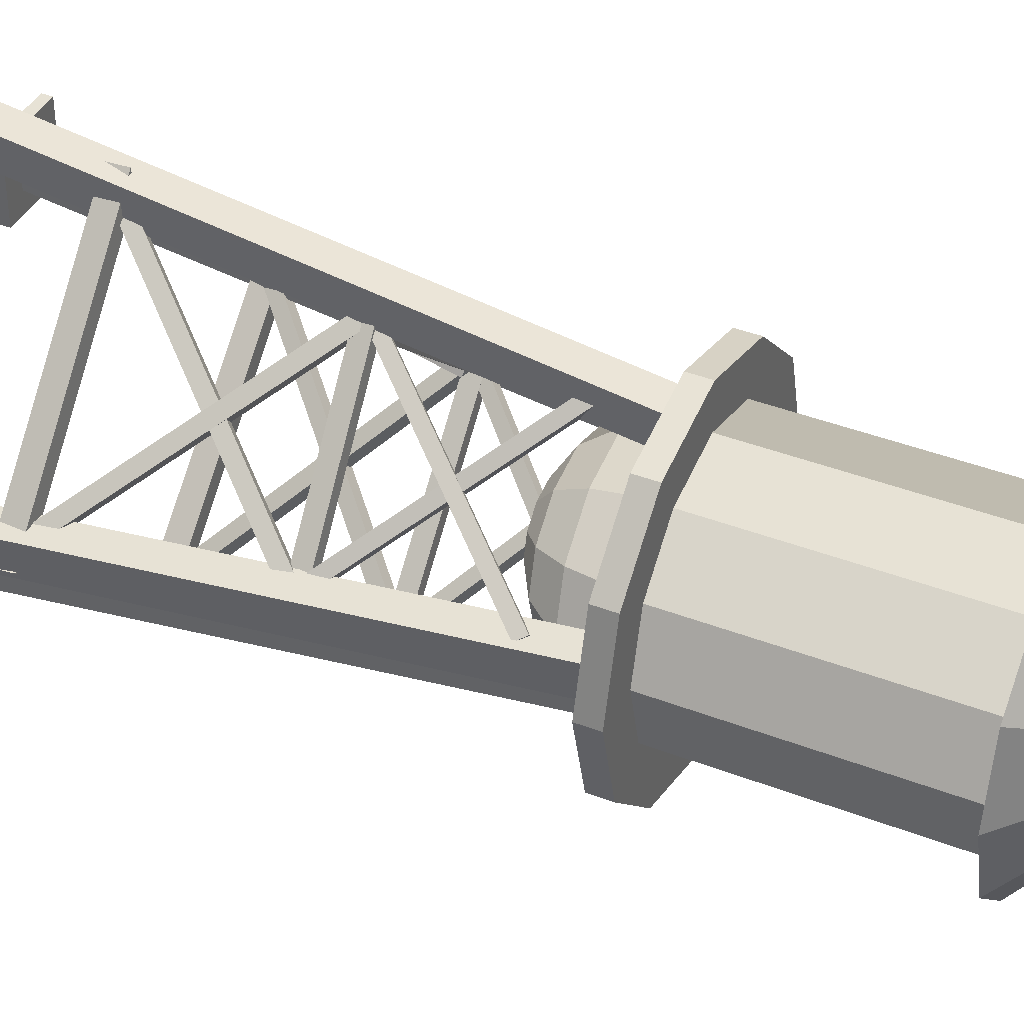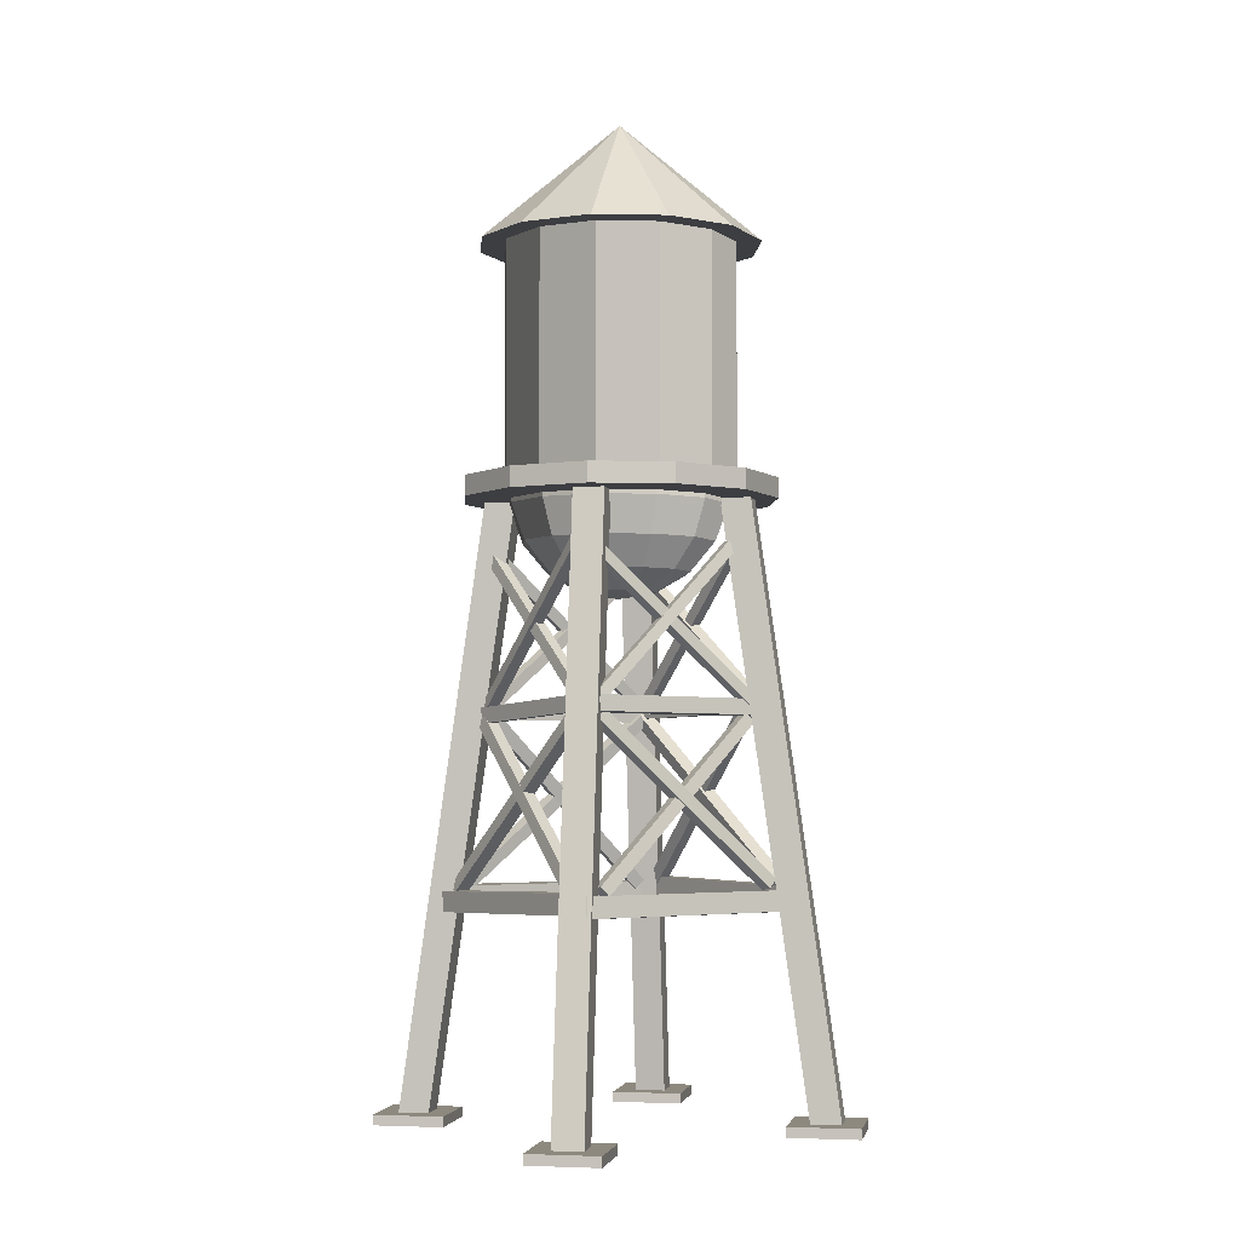
<metadata>
{"format":"obj","ext":"obj","renderer":"f3d","projection":"perspective","resolution":1024,"background":"white","views":[{"elev":40.4,"azim":115.5,"up":"+Z"},{"elev":-3.6,"azim":101.0,"up":"+Y"}]}
</metadata>
<code>
o group692706810
v -0.000854 0.2726 0.1132
v 0.05665 0.2726 0.09779
v 0.05665 0.5026 0.09779
v -0.000854 0.5026 0.1132
v 0.09874 0.2726 0.0557
v 0.09874 0.5026 0.0557
v 0.1141 0.2726 -0.001801
v 0.1141 0.5026 -0.0018
v 0.09874 0.2726 -0.0593
v 0.09874 0.5026 -0.0593
v 0.05665 0.2726 -0.1014
v 0.05665 0.5026 -0.1014
v -0.000854 0.2726 -0.1168
v -0.000854 0.5026 -0.1168
v -0.05835 0.2726 -0.1014
v -0.05835 0.5026 -0.1014
v -0.1004 0.2726 -0.0593
v -0.1004 0.5026 -0.0593
v -0.1159 0.2726 -0.001801
v -0.1159 0.5026 -0.001801
v -0.1004 0.2726 0.0557
v -0.1004 0.5026 0.0557
v -0.05835 0.2726 0.09779
v -0.05835 0.5026 0.09779
f 1 2 3 4
f 2 5 6 3
f 5 7 8 6
f 7 9 10 8
f 9 11 12 10
f 11 13 14 12
f 13 15 16 14
f 15 17 18 16
f 17 19 20 18
f 19 21 22 20
f 21 23 24 22
f 23 1 4 24
f 4 3 6 8 10 12 14 16 18 20 22 24
f 23 21 19 17 15 13 11 9 7 5 2 1
o group413680445
v 0.06915 0.5026 0.1194
v 0.1204 0.5026 0.0682
v -0.000854 0.6226 -0.0018
v 0.1391 0.5026 -0.001801
v 0.1204 0.5026 -0.0718
v 0.06915 0.5026 -0.123
v -0.000854 0.5026 -0.1418
v -0.07085 0.5026 -0.123
v -0.1221 0.5026 -0.0718
v -0.1409 0.5026 -0.001801
v -0.1221 0.5026 0.0682
v -0.07085 0.5026 0.1194
v -0.000854 0.5026 0.1382
f 25 26 27
f 26 28 27
f 28 29 27
f 29 30 27
f 30 31 27
f 31 32 27
f 32 33 27
f 33 34 27
f 34 35 27
f 35 36 27
f 36 37 27
f 37 25 27
f 37 36 35 34 33 32 31 30 29 28 26
f 26 25 37
o group794897842
v 0.1334 0.2526 0.0757
v 0.1541 0.2526 -0.0018
v 0.1541 0.2726 -0.0018
v 0.1334 0.2726 0.0757
v 0.1334 0.2526 -0.0793
v 0.1334 0.2726 -0.0793
v 0.07665 0.2526 -0.136
v 0.07665 0.2726 -0.136
v -0.000853 0.2526 -0.1568
v -0.000853 0.2726 -0.1568
v -0.07835 0.2526 -0.136
v -0.07835 0.2726 -0.136
v -0.1351 0.2526 -0.0793
v -0.1351 0.2726 -0.0793
v -0.1559 0.2526 -0.001801
v -0.1559 0.2726 -0.001801
v -0.1351 0.2526 0.0757
v -0.1351 0.2726 0.0757
v -0.07835 0.2526 0.1324
v -0.07835 0.2726 0.1324
v -0.000854 0.2526 0.1532
v -0.000854 0.2726 0.1532
v 0.07665 0.2526 0.1324
v 0.07665 0.2726 0.1324
f 38 39 40 41
f 39 42 43 40
f 42 44 45 43
f 44 46 47 45
f 46 48 49 47
f 48 50 51 49
f 50 52 53 51
f 52 54 55 53
f 54 56 57 55
f 56 58 59 57
f 58 60 61 59
f 60 38 41 61
f 41 40 43 45 47 49 51 53 55 57 59 61
f 60 58 56 54 52 50 48 46 44 42 39 38
o group840320243
v -0.002601 0.3709 -0.03768
v -0.02141 0.3709 -0.03263
v -0.002601 0.3776 -5.3e-05
v -0.03518 0.3709 -0.01886
v -0.04022 0.3709 -5.3e-05
v -0.03518 0.3709 0.01876
v -0.02141 0.3709 0.03253
v -0.002601 0.3709 0.03757
v 0.01621 0.3709 0.03253
v 0.02998 0.3709 0.01876
v 0.03502 0.3709 -5.3e-05
v 0.02998 0.3709 -0.01886
v 0.01621 0.3709 -0.03263
v -0.002601 0.3518 -0.07076
v -0.03795 0.3518 -0.06129
v -0.06383 0.3518 -0.03541
v -0.07331 0.3518 -5.3e-05
v -0.06383 0.3518 0.0353
v -0.03795 0.3518 0.06118
v -0.002601 0.3518 0.07065
v 0.03275 0.3518 0.06118
v 0.05863 0.3518 0.0353
v 0.06811 0.3518 -5.3e-05
v 0.05863 0.3518 -0.03541
v 0.03275 0.3518 -0.06129
v -0.002601 0.3226 -0.09532
v -0.05023 0.3226 -0.08255
v -0.0851 0.3226 -0.04768
v -0.09786 0.3226 -5.3e-05
v -0.0851 0.3226 0.04758
v -0.05023 0.3226 0.08245
v -0.002601 0.3226 0.09521
v 0.04503 0.3226 0.08245
v 0.0799 0.3226 0.04758
v 0.09266 0.3226 -5.3e-05
v 0.0799 0.3226 -0.04768
v 0.04503 0.3226 -0.08255
v -0.002601 0.2867 -0.1084
v -0.05677 0.2867 -0.09387
v -0.09642 0.2867 -0.05422
v -0.1109 0.2867 -5.3e-05
v -0.09642 0.2867 0.05411
v -0.05677 0.2867 0.09376
v -0.002601 0.2867 0.1083
v 0.05156 0.2867 0.09376
v 0.09122 0.2867 0.05411
v 0.1057 0.2867 -5.3e-05
v 0.09122 0.2867 -0.05422
v 0.05156 0.2867 -0.09387
v -0.002601 0.2485 -0.1084
v -0.05677 0.2485 -0.09387
v -0.09642 0.2485 -0.05422
v -0.1109 0.2485 -5.3e-05
v -0.09642 0.2485 0.05411
v -0.05677 0.2485 0.09376
v -0.002601 0.2485 0.1083
v 0.05156 0.2485 0.09376
v 0.09122 0.2485 0.05411
v 0.1057 0.2485 -5.3e-05
v 0.09122 0.2485 -0.05422
v 0.05156 0.2485 -0.09387
v -0.002601 0.2126 -0.09532
v -0.05023 0.2126 -0.08255
v -0.0851 0.2126 -0.04768
v -0.09786 0.2126 -5.3e-05
v -0.0851 0.2126 0.04758
v -0.05023 0.2126 0.08245
v -0.002601 0.2126 0.09521
v 0.04503 0.2126 0.08245
v 0.0799 0.2126 0.04758
v 0.09266 0.2126 -5.3e-05
v 0.0799 0.2126 -0.04768
v 0.04503 0.2126 -0.08255
v -0.002601 0.1833 -0.07076
v -0.03795 0.1833 -0.06129
v -0.06383 0.1833 -0.03541
v -0.07331 0.1833 -5.3e-05
v -0.06383 0.1833 0.0353
v -0.03795 0.1833 0.06118
v -0.002601 0.1833 0.07065
v 0.03275 0.1833 0.06118
v 0.05863 0.1833 0.0353
v 0.06811 0.1833 -5.3e-05
v 0.05863 0.1833 -0.03541
v 0.03275 0.1833 -0.06129
v -0.002601 0.1642 -0.03768
v -0.02141 0.1642 -0.03263
v -0.03518 0.1642 -0.01886
v -0.04022 0.1642 -5.3e-05
v -0.03518 0.1642 0.01876
v -0.02141 0.1642 0.03253
v -0.002601 0.1642 0.03757
v 0.01621 0.1642 0.03253
v 0.02998 0.1642 0.01876
v 0.03502 0.1642 -5.3e-05
v 0.02998 0.1642 -0.01886
v 0.01621 0.1642 -0.03263
v -0.002601 0.1576 -5.3e-05
f 62 63 64
f 63 65 64
f 65 66 64
f 66 67 64
f 67 68 64
f 68 69 64
f 69 70 64
f 70 71 64
f 71 72 64
f 72 73 64
f 73 74 64
f 74 62 64
f 75 76 63 62
f 76 77 65 63
f 77 78 66 65
f 78 79 67 66
f 79 80 68 67
f 80 81 69 68
f 81 82 70 69
f 82 83 71 70
f 83 84 72 71
f 84 85 73 72
f 85 86 74 73
f 86 75 62 74
f 87 88 76 75
f 88 89 77 76
f 89 90 78 77
f 90 91 79 78
f 91 92 80 79
f 92 93 81 80
f 93 94 82 81
f 94 95 83 82
f 95 96 84 83
f 96 97 85 84
f 97 98 86 85
f 98 87 75 86
f 99 100 88 87
f 100 101 89 88
f 101 102 90 89
f 102 103 91 90
f 103 104 92 91
f 104 105 93 92
f 105 106 94 93
f 106 107 95 94
f 107 108 96 95
f 108 109 97 96
f 109 110 98 97
f 110 99 87 98
f 111 112 100 99
f 112 113 101 100
f 113 114 102 101
f 114 115 103 102
f 115 116 104 103
f 116 117 105 104
f 117 118 106 105
f 118 119 107 106
f 119 120 108 107
f 120 121 109 108
f 121 122 110 109
f 122 111 99 110
f 123 124 112 111
f 124 125 113 112
f 125 126 114 113
f 126 127 115 114
f 127 128 116 115
f 128 129 117 116
f 129 130 118 117
f 130 131 119 118
f 131 132 120 119
f 132 133 121 120
f 133 134 122 121
f 134 123 111 122
f 135 136 124 123
f 136 137 125 124
f 137 138 126 125
f 138 139 127 126
f 139 140 128 127
f 140 141 129 128
f 141 142 130 129
f 142 143 131 130
f 143 144 132 131
f 144 145 133 132
f 145 146 134 133
f 146 135 123 134
f 147 148 136 135
f 148 149 137 136
f 149 150 138 137
f 150 151 139 138
f 151 152 140 139
f 152 153 141 140
f 153 154 142 141
f 154 155 143 142
f 155 156 144 143
f 156 157 145 144
f 157 158 146 145
f 158 147 135 146
f 159 148 147
f 159 149 148
f 159 150 149
f 159 151 150
f 159 152 151
f 159 153 152
f 159 154 153
f 159 155 154
f 159 156 155
f 159 157 156
f 159 158 157
f 159 147 158
o group1388263329
v -0.02252 -0.1218 -0.1732
v -0.002626 -0.1204 -0.1747
v -0.001336 -0.1404 -0.1759
v -0.02123 -0.1417 -0.1744
v 0.1798 -0.139 -0.007014
v 0.1786 -0.1191 -0.005792
v 0.1587 -0.1205 -0.004258
v 0.1599 -0.1404 -0.005481
f 160 161 162 163
f 164 165 166 167
f 162 164 167 163
f 166 165 161 160
f 167 166 160 163
f 161 165 164 162
o group144938919
v -0.1793 -0.116 0.01302
v -0.1799 -0.116 -0.006975
v -0.1801 -0.136 -0.007037
v -0.1795 -0.136 0.01295
v -0.002561 -0.1372 -0.1797
v -0.002362 -0.1172 -0.1797
v -0.001767 -0.1173 -0.1597
v -0.001966 -0.1373 -0.1598
f 168 169 170 171
f 172 173 174 175
f 170 172 175 171
f 174 173 169 168
f 175 174 168 171
f 169 173 172 170
o group1819461890
v 0.1716 -0.1159 -0.009033
v 0.1726 -0.117 0.01091
v 0.1724 -0.137 0.009782
v 0.1715 -0.1358 -0.01016
v -0.001933 -0.1454 0.1855
v -0.001759 -0.1254 0.1867
v -0.002723 -0.1243 0.1667
v -0.002897 -0.1443 0.1656
f 176 177 178 179
f 180 181 182 183
f 178 180 183 179
f 182 181 177 176
f 183 182 176 179
f 177 181 180 178
o group1146857087
v 0.01227 -0.1196 0.1664
v -0.007662 -0.1188 0.1678
v -0.008364 -0.1388 0.1687
v 0.01157 -0.1395 0.1673
v -0.1882 -0.1405 -0.001654
v -0.1875 -0.1206 -0.002604
v -0.1675 -0.1213 -0.003993
v -0.1682 -0.1413 -0.003043
f 184 185 186 187
f 188 189 190 191
f 186 188 191 187
f 190 189 185 184
f 191 190 184 187
f 185 189 188 186
o group1841312702
v 0.1378 0.06394 -0.01346
v 0.1389 0.06283 0.001933
v 0.139 0.04741 0.00082
v 0.1379 0.04851 -0.01457
v 0.007008 0.03675 0.1393
v 0.006931 0.05217 0.1404
v 0.005863 0.05328 0.125
v 0.00594 0.03785 0.1239
f 192 193 194 195
f 196 197 198 199
f 194 196 199 195
f 198 197 193 192
f 199 198 192 195
f 193 197 196 194
o group1370172831
v 0.0174 0.05712 0.1245
v 0.001998 0.05746 0.1259
v 0.001698 0.042 0.1264
v 0.0171 0.04166 0.125
v -0.1399 0.04055 -0.002535
v -0.1396 0.05601 -0.003037
v -0.1242 0.05567 -0.004426
v -0.1245 0.04021 -0.003924
f 200 201 202 203
f 204 205 206 207
f 202 204 207 203
f 206 205 201 200
f 207 206 200 203
f 201 205 204 202
o group5952744
v -0.01474 0.05901 -0.1375
v 0.000596 0.06033 -0.1389
v 0.001803 0.04496 -0.1401
v -0.01354 0.04364 -0.1387
v 0.1445 0.04611 -0.0123
v 0.1433 0.06148 -0.0111
v 0.1279 0.06016 -0.009623
v 0.1291 0.04479 -0.01083
f 208 209 210 211
f 212 213 214 215
f 210 212 215 211
f 214 213 209 208
f 215 214 208 211
f 209 213 212 210
o group1295578310
v -0.1332 0.05944 0.008969
v -0.1339 0.05972 -0.006475
v -0.1339 0.04426 -0.006764
v -0.1331 0.04398 0.008681
v 0.00076 0.04744 -0.143
v 0.000686 0.0629 -0.1427
v 0.001457 0.06262 -0.1273
v 0.001531 0.04716 -0.1276
f 216 217 218 219
f 220 221 222 223
f 218 220 223 219
f 222 221 217 216
f 223 222 216 219
f 217 221 220 218
o group961029943
v 0.1335 0.04966 -0.01444
v 0.1405 0.04008 -0.00962
v 0.0198 -0.1187 -0.1498
v 0.01281 -0.1091 -0.1546
v 0.01115 -0.1203 -0.1405
v 0.1319 0.03845 -0.000316
v 0.1249 0.04803 -0.00514
v 0.004155 -0.1108 -0.1453
f 224 225 226 227
f 228 229 230 231
f 226 228 231 227
f 230 229 225 224
f 231 230 224 227
f 225 229 228 226
o group2112371586
v 0.1539 -0.1115 -0.01452
v 0.1492 -0.1207 -0.02164
v 0.008882 0.03812 -0.1341
v 0.01364 0.04736 -0.127
v -0.000166 0.03619 -0.1255
v 0.1401 -0.1226 -0.01307
v 0.1449 -0.1134 -0.005956
v 0.004596 0.04544 -0.1184
f 232 233 234 235
f 236 237 238 239
f 234 236 239 235
f 238 237 233 232
f 239 238 232 235
f 233 237 236 234
o group2053902198
v -0.01034 0.05362 -0.1243
v -0.00562 0.04449 -0.1316
v -0.1636 -0.1215 -0.01929
v -0.1683 -0.1124 -0.01201
v -0.1548 -0.124 -0.01057
v 0.003124 0.04205 -0.1229
v -0.001591 0.05117 -0.1156
v -0.1596 -0.1149 -0.003287
f 240 241 242 243
f 244 245 246 247
f 242 244 247 243
f 246 245 241 240
f 247 246 240 243
f 241 245 244 242
o group162758730
v -0.01202 -0.1063 -0.1579
v -0.01982 -0.1158 -0.1539
v -0.1358 0.04183 -0.004282
v -0.128 0.05136 -0.008276
v -0.1274 0.03898 0.005191
v -0.01148 -0.1186 -0.1444
v -0.00368 -0.1091 -0.1484
v -0.1196 0.0485 0.001196
f 248 249 250 251
f 252 253 254 255
f 250 252 255 251
f 254 253 249 248
f 255 254 248 251
f 249 253 252 250
o group1001244296
v -0.123 0.04975 0.007134
v -0.1303 0.04032 0.002507
v -0.01827 -0.1229 0.1574
v -0.01096 -0.1135 0.162
v -0.009483 -0.1253 0.1484
v -0.1215 0.03791 -0.006475
v -0.1142 0.04734 -0.001847
v -0.002173 -0.1159 0.1531
f 256 257 258 259
f 260 261 262 263
f 258 260 263 259
f 262 261 257 256
f 263 262 256 259
f 257 261 260 258
o group1751198791
v -0.1623 -0.1169 0.01102
v -0.1581 -0.1262 0.01869
v -0.001537 0.03812 0.131
v -0.005711 0.04736 0.1234
v 0.007707 0.03541 0.1227
v -0.1489 -0.1289 0.01039
v -0.153 -0.1196 0.002721
v 0.003533 0.04465 0.1151
f 264 265 266 267
f 268 269 270 271
f 266 268 271 267
f 270 269 265 264
f 271 270 264 267
f 265 269 268 266
o group1233895732
v 0.009717 -0.1169 0.1623
v 0.01713 -0.1261 0.1575
v 0.1355 0.04408 0.01212
v 0.1281 0.05327 0.01684
v 0.1272 0.04221 0.002688
v 0.008805 -0.128 0.1481
v 0.001397 -0.1188 0.1528
v 0.1198 0.05141 0.007404
f 272 273 274 275
f 276 277 278 279
f 274 276 279 275
f 278 277 273 272
f 279 278 272 275
f 273 277 276 274
o group1916266686
v 0.01129 0.05195 0.1335
v 0.006321 0.04223 0.1402
v 0.1568 -0.1184 0.01878
v 0.1617 -0.1087 0.0121
v 0.1478 -0.12 0.009822
v -0.002676 0.04066 0.1312
v 0.002289 0.05038 0.1246
v 0.1527 -0.1103 0.003141
f 280 281 282 283
f 284 285 286 287
f 282 284 287 283
f 286 285 281 280
f 287 286 280 283
f 281 285 284 282
o group1395038870
v -0.1134 0.2048 0.005254
v -0.1197 0.1964 0.000947
v 0.001143 0.04555 0.1327
v 0.007381 0.05398 0.137
v 0.009126 0.04364 0.1249
v -0.1117 0.1945 -0.006861
v -0.1054 0.2029 -0.002555
v 0.01536 0.05206 0.1292
f 288 289 290 291
f 292 293 294 295
f 290 292 295 291
f 294 293 289 288
f 295 294 288 291
f 289 293 292 290
o group1718795962
v -0.1382 0.06177 0.003539
v -0.1345 0.05359 0.01034
v 0.001909 0.1909 0.1198
v -0.001791 0.1991 0.113
v 0.01029 0.1887 0.1126
v -0.1261 0.0514 0.003139
v -0.1298 0.05958 -0.003658
v 0.006587 0.1969 0.1058
f 296 297 298 299
f 300 301 302 303
f 298 300 303 299
f 302 301 297 296
f 303 302 296 299
f 297 301 300 298
o group2010417446
v -0.005325 0.2129 -0.115
v -0.000875 0.205 -0.1215
v -0.1285 0.05587 -0.01282
v -0.1329 0.06382 -0.006392
v -0.1208 0.05377 -0.004958
v 0.006744 0.2029 -0.1136
v 0.002294 0.2108 -0.1072
v -0.1253 0.06172 0.001475
f 304 305 306 307
f 308 309 310 311
f 306 308 311 307
f 310 309 305 304
f 311 310 304 307
f 305 309 308 306
o group971223797
v 0.000191 0.06532 -0.1374
v -0.006632 0.05674 -0.1341
v -0.1195 0.1941 -0.001924
v -0.1127 0.2027 -0.005241
v -0.1123 0.1916 0.006593
v 0.000625 0.05426 -0.1255
v 0.007448 0.06285 -0.1289
v -0.1055 0.2002 0.003276
f 312 313 314 315
f 316 317 318 319
f 314 316 319 315
f 318 317 313 312
f 319 318 312 315
f 313 317 316 314
o group1399579391
v 0.1445 0.06211 -0.00741
v 0.1406 0.05391 -0.01387
v 0.008822 0.2047 -0.1185
v 0.01276 0.2129 -0.1121
v 0.000687 0.2028 -0.1111
v 0.1325 0.05199 -0.006479
v 0.1364 0.06019 -1.5e-05
v 0.004626 0.211 -0.1047
f 320 321 322 323
f 324 325 326 327
f 322 324 327 323
f 326 325 321 320
f 327 326 320 323
f 321 325 324 322
o group211376888
v 0.124 0.2044 -0.006433
v 0.1302 0.196 -0.00211
v 0.01017 0.04982 -0.135
v 0.003914 0.05823 -0.1393
v 0.00237 0.04816 -0.1269
v 0.1224 0.1944 0.005954
v 0.1162 0.2028 0.001631
v -0.003888 0.05657 -0.1313
f 328 329 330 331
f 332 333 334 335
f 330 332 335 331
f 334 333 329 328
f 335 334 328 331
f 329 333 332 330
o group844457662
v 0.013 0.2033 0.1223
v 0.008633 0.1946 0.1281
v 0.1274 0.05439 0.01532
v 0.1317 0.06313 0.009576
v 0.1196 0.05294 0.007208
v 0.000857 0.1931 0.12
v 0.005222 0.2019 0.1142
v 0.124 0.06167 0.001463
f 336 337 338 339
f 340 341 342 343
f 338 340 343 339
f 342 341 337 336
f 343 342 336 339
f 337 341 340 338
o group1275082206
v 0.008847 0.05583 0.1331
v 0.01564 0.04784 0.129
v 0.1253 0.1993 0.01708
v 0.1185 0.2073 0.02119
v 0.1181 0.1976 0.008557
v 0.008473 0.04614 0.1205
v 0.001684 0.05413 0.1246
v 0.1114 0.2056 0.01267
f 344 345 346 347
f 348 349 350 351
f 346 348 351 347
f 350 349 345 344
f 351 350 344 347
f 345 349 348 346
o group1281034951
v 0.2081 -0.3374 -0.011
v 0.1241 0.2535 -0.0118
v 0.1241 0.2535 0.0182
v 0.2081 -0.3374 0.019
v 0.09415 0.2535 0.0182
v 0.09415 0.2535 -0.0118
v 0.1781 -0.3374 -0.011
v 0.1781 -0.3374 0.019
v 0.2281 -0.3474 0.039
v 0.2281 -0.3474 -0.031
v 0.2281 -0.3374 -0.031
v 0.2281 -0.3374 0.039
v 0.1581 -0.3374 -0.031
v 0.1581 -0.3474 -0.031
v 0.1581 -0.3474 0.039
v 0.1581 -0.3374 0.039
f 352 353 354 355
f 356 357 358 359
f 354 356 359 355
f 358 357 353 352
f 359 358 352 355
f 353 357 356 354
f 360 361 362 363
f 364 365 366 367
f 362 364 367 363
f 366 365 361 360
f 367 366 360 363
f 361 365 364 362
o group2114125086
v -0.01585 -0.3374 -0.2157
v -0.01665 0.2535 -0.1318
v 0.01335 0.2535 -0.1318
v 0.01415 -0.3374 -0.2157
v 0.01335 0.2535 -0.1018
v -0.01665 0.2535 -0.1018
v -0.01585 -0.3374 -0.1857
v 0.01415 -0.3374 -0.1857
v 0.03415 -0.3474 -0.2357
v -0.03585 -0.3474 -0.2357
v -0.03585 -0.3374 -0.2357
v 0.03415 -0.3374 -0.2357
v -0.03585 -0.3374 -0.1657
v -0.03585 -0.3474 -0.1657
v 0.03415 -0.3474 -0.1657
v 0.03415 -0.3374 -0.1657
f 368 369 370 371
f 372 373 374 375
f 370 372 375 371
f 374 373 369 368
f 375 374 368 371
f 369 373 372 370
f 376 377 378 379
f 380 381 382 383
f 378 380 383 379
f 382 381 377 376
f 383 382 376 379
f 377 381 380 378
o group716373101
v 0.01415 -0.3374 0.213
v 0.01495 0.2535 0.1291
v -0.01505 0.2535 0.1291
v -0.01585 -0.3374 0.213
v -0.01505 0.2535 0.09909
v 0.01495 0.2535 0.09909
v 0.01415 -0.3374 0.183
v -0.01585 -0.3374 0.183
v -0.03585 -0.3474 0.233
v 0.03415 -0.3474 0.233
v 0.03415 -0.3374 0.233
v -0.03585 -0.3374 0.233
v 0.03415 -0.3374 0.163
v 0.03415 -0.3474 0.163
v -0.03585 -0.3474 0.163
v -0.03585 -0.3374 0.163
f 384 385 386 387
f 388 389 390 391
f 386 388 391 387
f 390 389 385 384
f 391 390 384 387
f 385 389 388 386
f 392 393 394 395
f 396 397 398 399
f 394 396 399 395
f 398 397 393 392
f 399 398 392 395
f 393 397 396 394
o group1610138199
v -0.2159 -0.3374 0.0174
v -0.132 0.2535 0.0182
v -0.132 0.2535 -0.0118
v -0.2159 -0.3374 -0.0126
v -0.1019 0.2535 -0.0118
v -0.1019 0.2535 0.0182
v -0.1859 -0.3374 0.0174
v -0.1859 -0.3374 -0.0126
v -0.2359 -0.3474 -0.0326
v -0.2359 -0.3474 0.0374
v -0.2359 -0.3374 0.0374
v -0.2359 -0.3374 -0.0326
v -0.1659 -0.3374 0.0374
v -0.1659 -0.3474 0.0374
v -0.1659 -0.3474 -0.0326
v -0.1659 -0.3374 -0.0326
f 400 401 402 403
f 404 405 406 407
f 402 404 407 403
f 406 405 401 400
f 407 406 400 403
f 401 405 404 402
f 408 409 410 411
f 412 413 414 415
f 410 412 415 411
f 414 413 409 408
f 415 414 408 411
f 409 413 412 410

</code>
